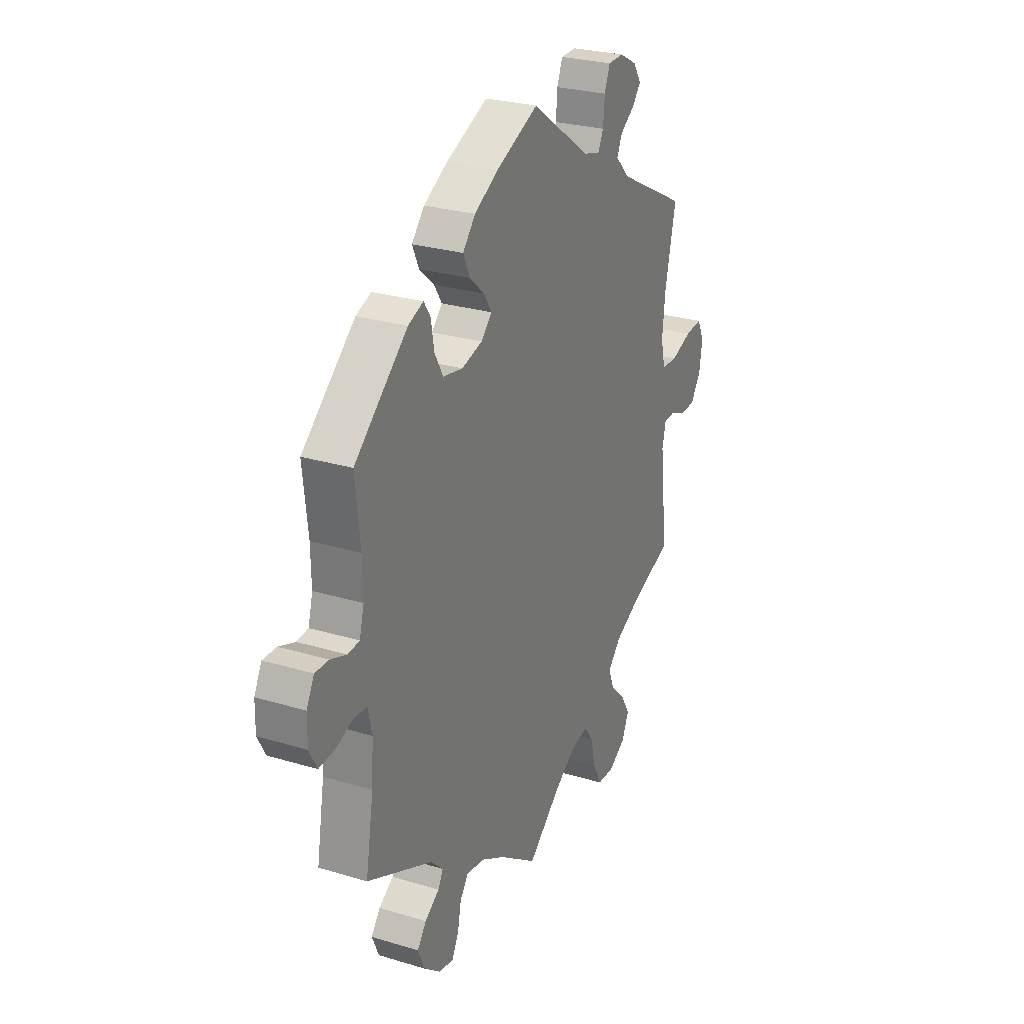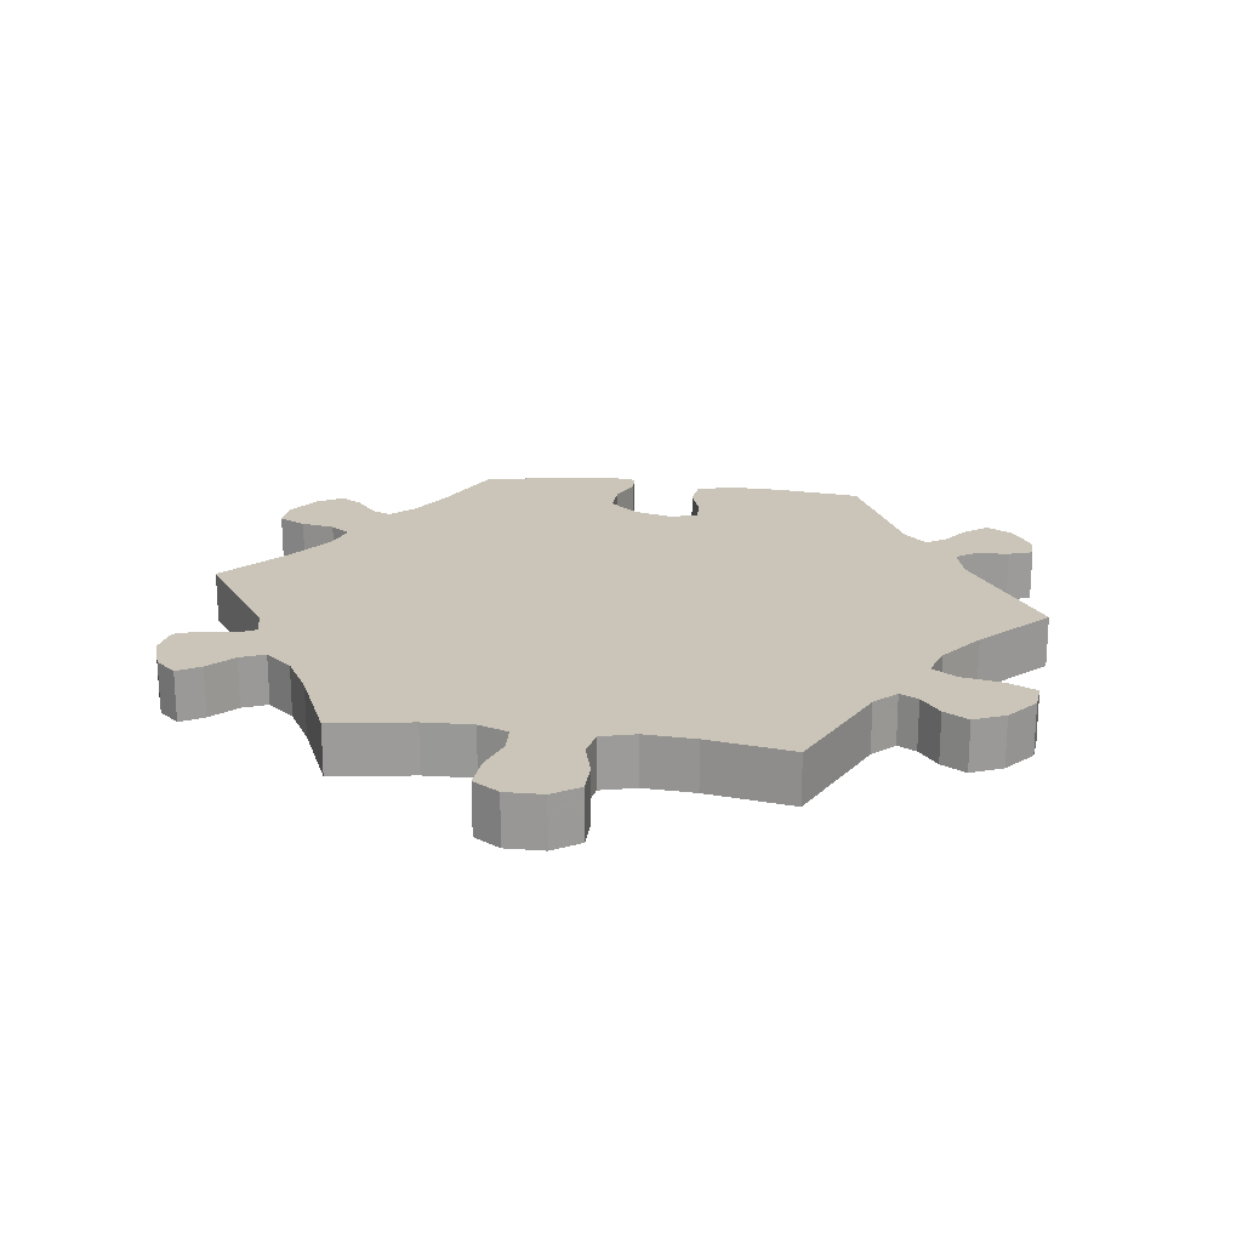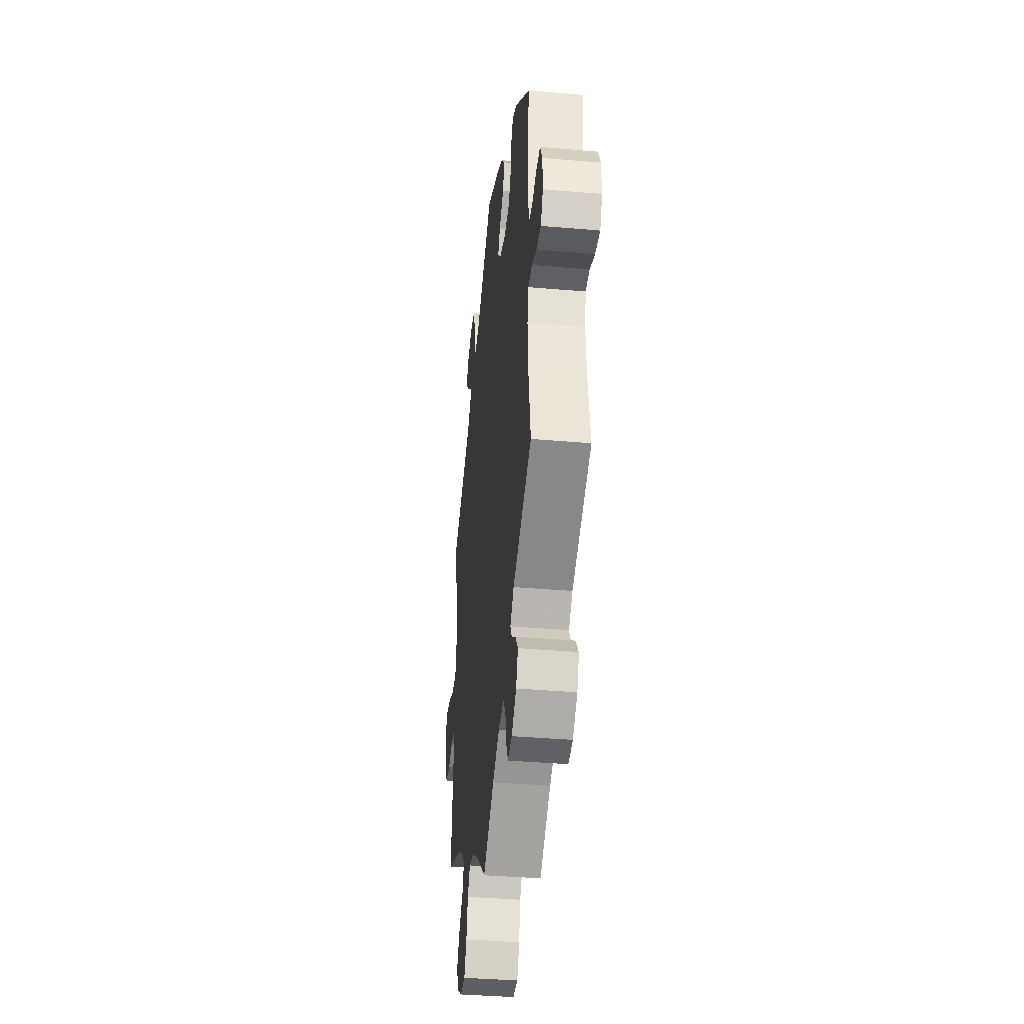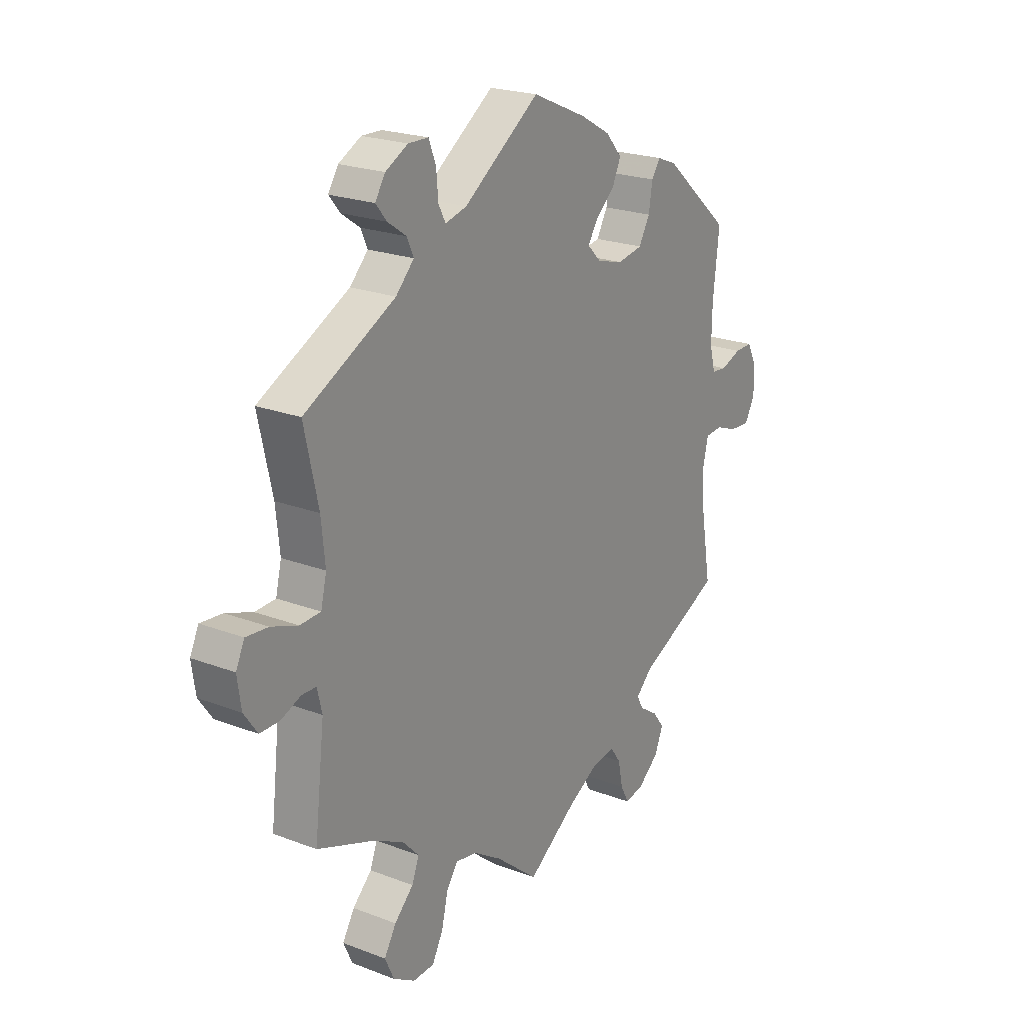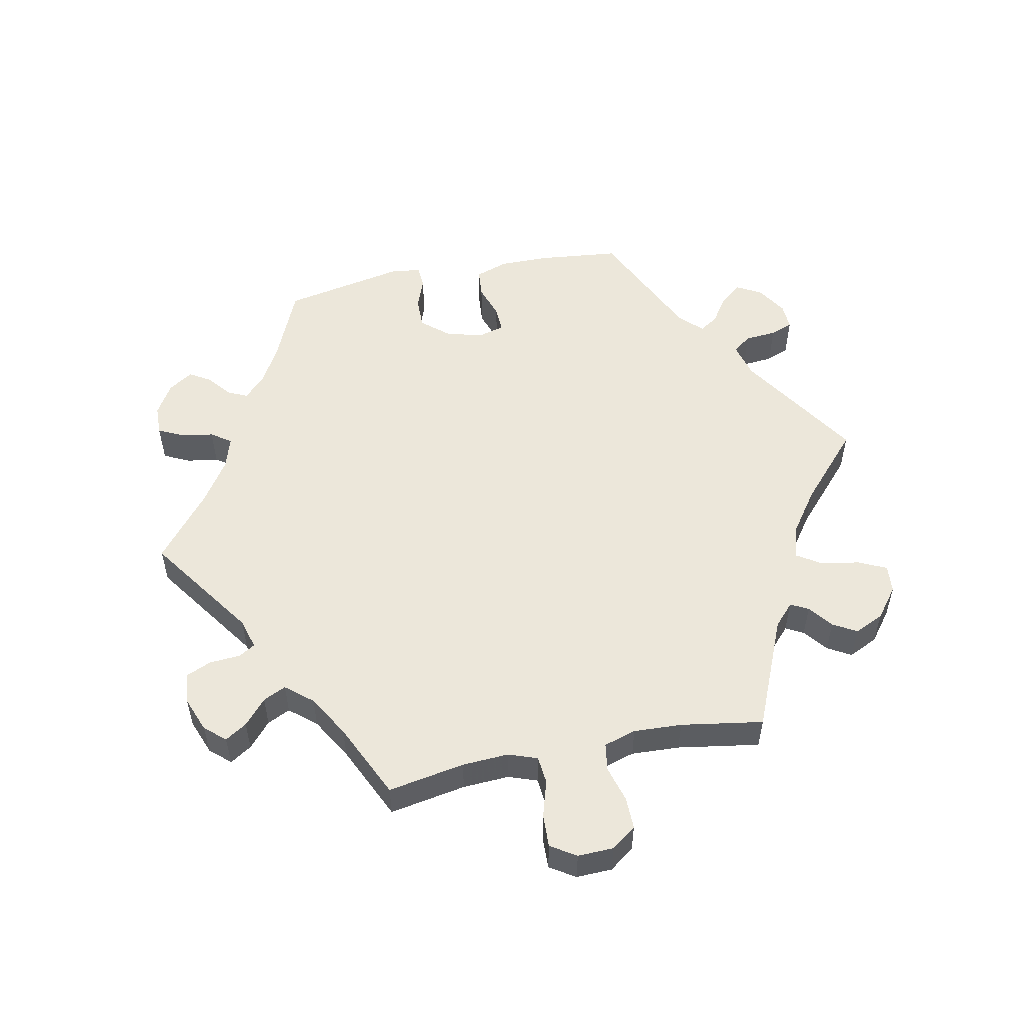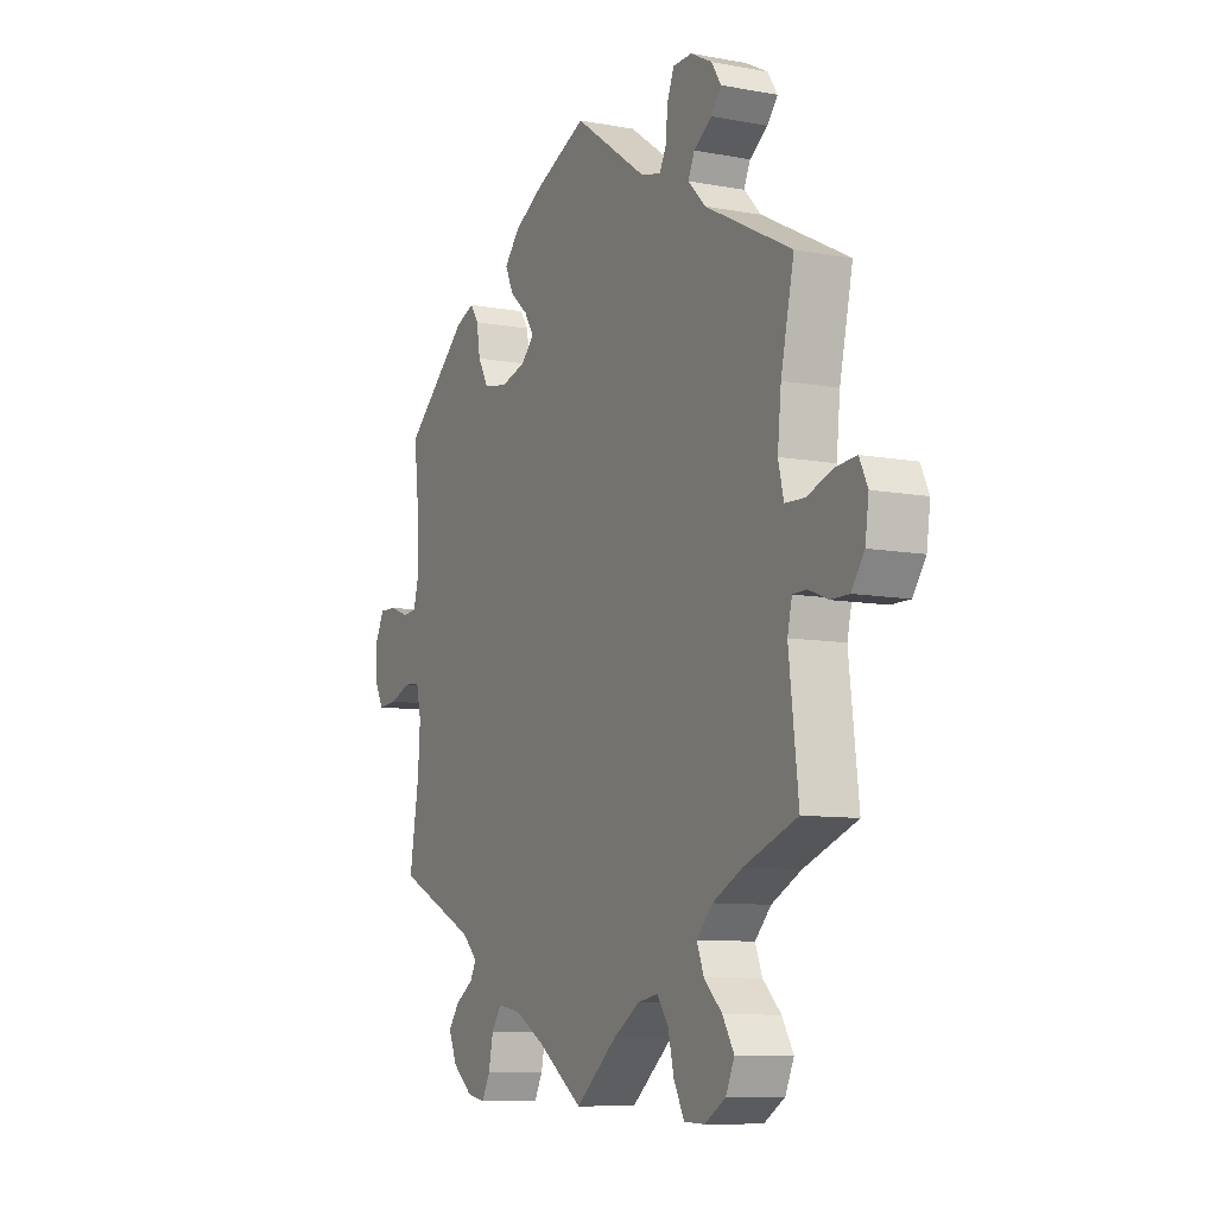
<metadata>
{"format":"obj","ext":"obj","renderer":"f3d","projection":"perspective","resolution":1024,"background":"white","views":[{"elev":27.0,"azim":115.1,"up":"+Z"},{"elev":20.5,"azim":-141.3,"up":"+Y"},{"elev":-37.4,"azim":83.6,"up":"+Z"},{"elev":22.2,"azim":-56.4,"up":"+Z"},{"elev":53.8,"azim":-161.7,"up":"+Y"},{"elev":-9.1,"azim":-116.4,"up":"+Z"}]}
</metadata>
<code>
v -0.48 0.07 -0.109
v -0.49 0.07 -0.066
v -0.52 0.07 -0.065
v -0.562 0.07 -0.082
v -0.603 0.07 -0.082
v -0.631 0.07 -0.042
v -0.639 0.07 0.014
v -0.621 0.07 0.052
v -0.575 0.07 0.048
v -0.519 0.07 0.028
v -0.476 0.07 0.03
v -0.464 0.07 0.08
v -0.472 0.07 0.158
v -0.501 0.07 0.289
v -0.311 0.07 0.387
v -0.273 0.07 0.426
v -0.287 0.07 0.457
v -0.326 0.07 0.484
v -0.349 0.07 0.512
v -0.328 0.07 0.545
v -0.281 0.07 0.57
v -0.239 0.07 0.569
v -0.224 0.07 0.531
v -0.22 0.07 0.483
v -0.205 0.07 0.454
v -0.16 0.07 0.466
v -0.001 0.07 0.578
v 0.113 0.07 0.528
v 0.177 0.07 0.492
v 0.211 0.07 0.453
v 0.193 0.07 0.414
v 0.153 0.07 0.379
v 0.132 0.07 0.346
v 0.161 0.07 0.317
v 0.216 0.07 0.302
v 0.269 0.07 0.312
v 0.292 0.07 0.353
v 0.3 0.07 0.402
v 0.318 0.07 0.429
v 0.359 0.07 0.413
v 0.501 0.07 0.29
v 0.488 0.07 0.173
v 0.487 0.07 0.105
v 0.499 0.07 0.06
v 0.53 0.07 0.057
v 0.573 0.07 0.073
v 0.61 0.07 0.074
v 0.63 0.07 0.035
v 0.631 0.07 -0.018
v 0.61 0.07 -0.057
v 0.567 0.07 -0.054
v 0.522 0.07 -0.037
v 0.486 0.07 -0.04
v 0.475 0.07 -0.088
v 0.48 0.07 -0.164
v 0.501 0.07 -0.289
v 0.325 0.07 -0.372
v 0.291 0.07 -0.405
v 0.305 0.07 -0.43
v 0.344 0.07 -0.456
v 0.368 0.07 -0.488
v 0.35 0.07 -0.531
v 0.306 0.07 -0.567
v 0.266 0.07 -0.575
v 0.248 0.07 -0.541
v 0.238 0.07 -0.492
v 0.216 0.07 -0.461
v 0.165 0.07 -0.47
v 0.102 0.07 -0.506
v 0 0.07 -0.578
v -0.09 0.07 -0.503
v -0.149 0.07 -0.465
v -0.194 0.07 -0.457
v -0.218 0.07 -0.491
v -0.231 0.07 -0.547
v -0.254 0.07 -0.591
v -0.299 0.07 -0.593
v -0.345 0.07 -0.565
v -0.364 0.07 -0.523
v -0.339 0.07 -0.481
v -0.299 0.07 -0.442
v -0.284 0.07 -0.403
v -0.319 0.07 -0.366
v -0.384 0.07 -0.333
v -0.501 0.07 -0.289
v -0.48 0 -0.109
v -0.49 0 -0.066
v -0.52 0 -0.065
v -0.562 0 -0.082
v -0.603 0 -0.082
v -0.631 0 -0.042
v -0.639 0 0.014
v -0.621 0 0.052
v -0.575 0 0.048
v -0.519 0 0.028
v -0.476 0 0.03
v -0.464 0 0.08
v -0.472 0 0.158
v -0.501 0 0.289
v -0.311 0 0.387
v -0.273 0 0.426
v -0.287 0 0.457
v -0.326 0 0.484
v -0.349 0 0.512
v -0.328 0 0.545
v -0.281 0 0.57
v -0.239 0 0.569
v -0.224 0 0.531
v -0.22 0 0.483
v -0.205 0 0.454
v -0.16 0 0.466
v -0.001 0 0.578
v 0.113 0 0.528
v 0.177 0 0.492
v 0.211 0 0.453
v 0.193 0 0.414
v 0.153 0 0.379
v 0.132 0 0.346
v 0.161 0 0.317
v 0.216 0 0.302
v 0.269 0 0.312
v 0.292 0 0.353
v 0.3 0 0.402
v 0.318 0 0.429
v 0.359 0 0.413
v 0.501 0 0.29
v 0.488 0 0.173
v 0.487 0 0.105
v 0.499 0 0.06
v 0.53 0 0.057
v 0.573 0 0.073
v 0.61 0 0.074
v 0.63 0 0.035
v 0.631 0 -0.018
v 0.61 0 -0.057
v 0.567 0 -0.054
v 0.522 0 -0.037
v 0.486 0 -0.04
v 0.475 0 -0.088
v 0.48 0 -0.164
v 0.501 0 -0.289
v 0.325 0 -0.372
v 0.291 0 -0.405
v 0.305 0 -0.43
v 0.344 0 -0.456
v 0.368 0 -0.488
v 0.35 0 -0.531
v 0.306 0 -0.567
v 0.266 0 -0.575
v 0.248 0 -0.541
v 0.238 0 -0.492
v 0.216 0 -0.461
v 0.165 0 -0.47
v 0.102 0 -0.506
v 0 0 -0.578
v -0.09 0 -0.503
v -0.149 0 -0.465
v -0.194 0 -0.457
v -0.218 0 -0.491
v -0.231 0 -0.547
v -0.254 0 -0.591
v -0.299 0 -0.593
v -0.345 0 -0.565
v -0.364 0 -0.523
v -0.339 0 -0.481
v -0.299 0 -0.442
v -0.284 0 -0.403
v -0.319 0 -0.366
v -0.384 0 -0.333
v -0.501 0 -0.289
f 84 85 1
f 83 84 1 2
f 82 83 2
f 78 79 80 81
f 78 81 82
f 77 78 82
f 74 75 76 77
f 73 74 77 82
f 72 73 82 2
f 69 70 71
f 68 69 71 72
f 67 68 72 2
f 63 64 65 66
f 63 66 67
f 62 63 67
f 59 60 61 62
f 58 59 62 67
f 57 58 67 2
f 55 56 57 2
f 49 50 51 52
f 49 52 53
f 48 49 53
f 45 46 47 48
f 44 45 48 53
f 43 44 53 54
f 39 40 41 42
f 37 38 39 42
f 36 37 42 43
f 35 36 43 54
f 29 30 31 32
f 29 32 33
f 26 27 28 29
f 25 26 29 33
f 21 22 23 24
f 21 24 25
f 20 21 25
f 17 18 19 20
f 17 20 25
f 16 17 25 33
f 13 14 15
f 12 13 15 16
f 11 12 16 33
f 7 8 9 10
f 7 10 11
f 6 7 11
f 3 4 5 6
f 2 3 6 11
f 34 35 54 55
f 33 34 55
f 2 11 33 55
f 86 170 169
f 87 86 169 168
f 87 168 167
f 166 165 164 163
f 167 166 163
f 167 163 162
f 162 161 160 159
f 167 162 159 158
f 87 167 158 157
f 156 155 154
f 157 156 154 153
f 87 157 153 152
f 151 150 149 148
f 152 151 148
f 152 148 147
f 147 146 145 144
f 152 147 144 143
f 87 152 143 142
f 87 142 141 140
f 137 136 135 134
f 138 137 134
f 138 134 133
f 133 132 131 130
f 138 133 130 129
f 139 138 129 128
f 127 126 125 124
f 127 124 123 122
f 128 127 122 121
f 139 128 121 120
f 117 116 115 114
f 118 117 114
f 114 113 112 111
f 118 114 111 110
f 109 108 107 106
f 110 109 106
f 110 106 105
f 105 104 103 102
f 110 105 102
f 118 110 102 101
f 100 99 98
f 101 100 98 97
f 118 101 97 96
f 95 94 93 92
f 96 95 92
f 96 92 91
f 91 90 89 88
f 96 91 88 87
f 140 139 120 119
f 140 119 118
f 140 118 96 87
f 1 86 87 2
f 2 87 88 3
f 3 88 89 4
f 4 89 90 5
f 5 90 91 6
f 6 91 92 7
f 7 92 93 8
f 8 93 94 9
f 9 94 95 10
f 10 95 96 11
f 11 96 97 12
f 12 97 98 13
f 13 98 99 14
f 14 99 100 15
f 15 100 101 16
f 16 101 102 17
f 17 102 103 18
f 18 103 104 19
f 19 104 105 20
f 20 105 106 21
f 21 106 107 22
f 22 107 108 23
f 23 108 109 24
f 24 109 110 25
f 25 110 111 26
f 26 111 112 27
f 27 112 113 28
f 28 113 114 29
f 29 114 115 30
f 30 115 116 31
f 31 116 117 32
f 32 117 118 33
f 33 118 119 34
f 34 119 120 35
f 35 120 121 36
f 36 121 122 37
f 37 122 123 38
f 38 123 124 39
f 39 124 125 40
f 40 125 126 41
f 41 126 127 42
f 42 127 128 43
f 43 128 129 44
f 44 129 130 45
f 45 130 131 46
f 46 131 132 47
f 47 132 133 48
f 48 133 134 49
f 49 134 135 50
f 50 135 136 51
f 51 136 137 52
f 52 137 138 53
f 53 138 139 54
f 54 139 140 55
f 55 140 141 56
f 56 141 142 57
f 57 142 143 58
f 58 143 144 59
f 59 144 145 60
f 60 145 146 61
f 61 146 147 62
f 62 147 148 63
f 63 148 149 64
f 64 149 150 65
f 65 150 151 66
f 66 151 152 67
f 67 152 153 68
f 68 153 154 69
f 69 154 155 70
f 70 155 156 71
f 71 156 157 72
f 72 157 158 73
f 73 158 159 74
f 74 159 160 75
f 75 160 161 76
f 76 161 162 77
f 77 162 163 78
f 78 163 164 79
f 79 164 165 80
f 80 165 166 81
f 81 166 167 82
f 82 167 168 83
f 83 168 169 84
f 84 169 170 85
f 85 170 86 1

</code>
